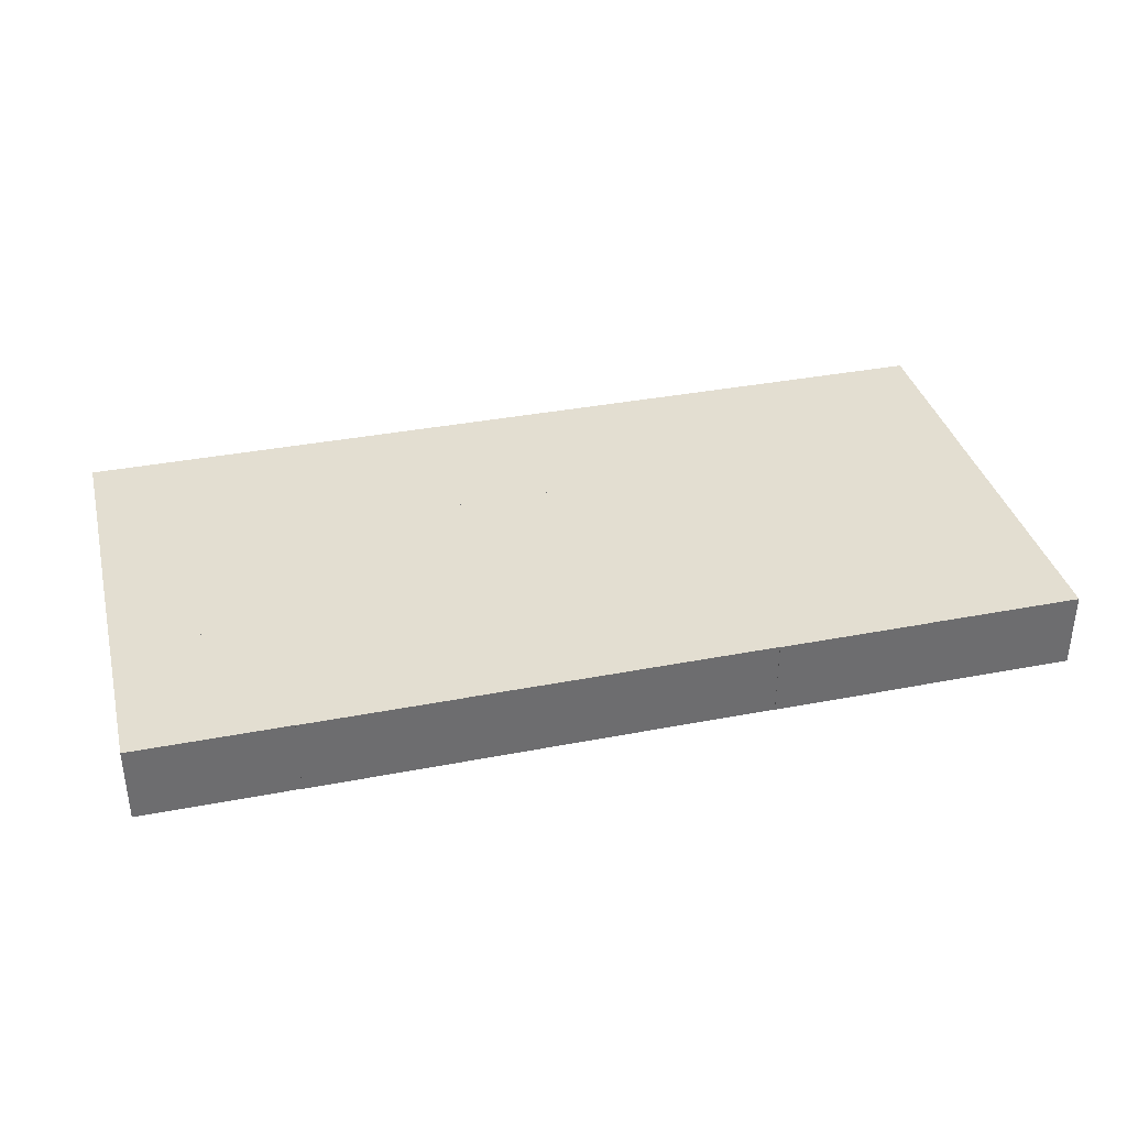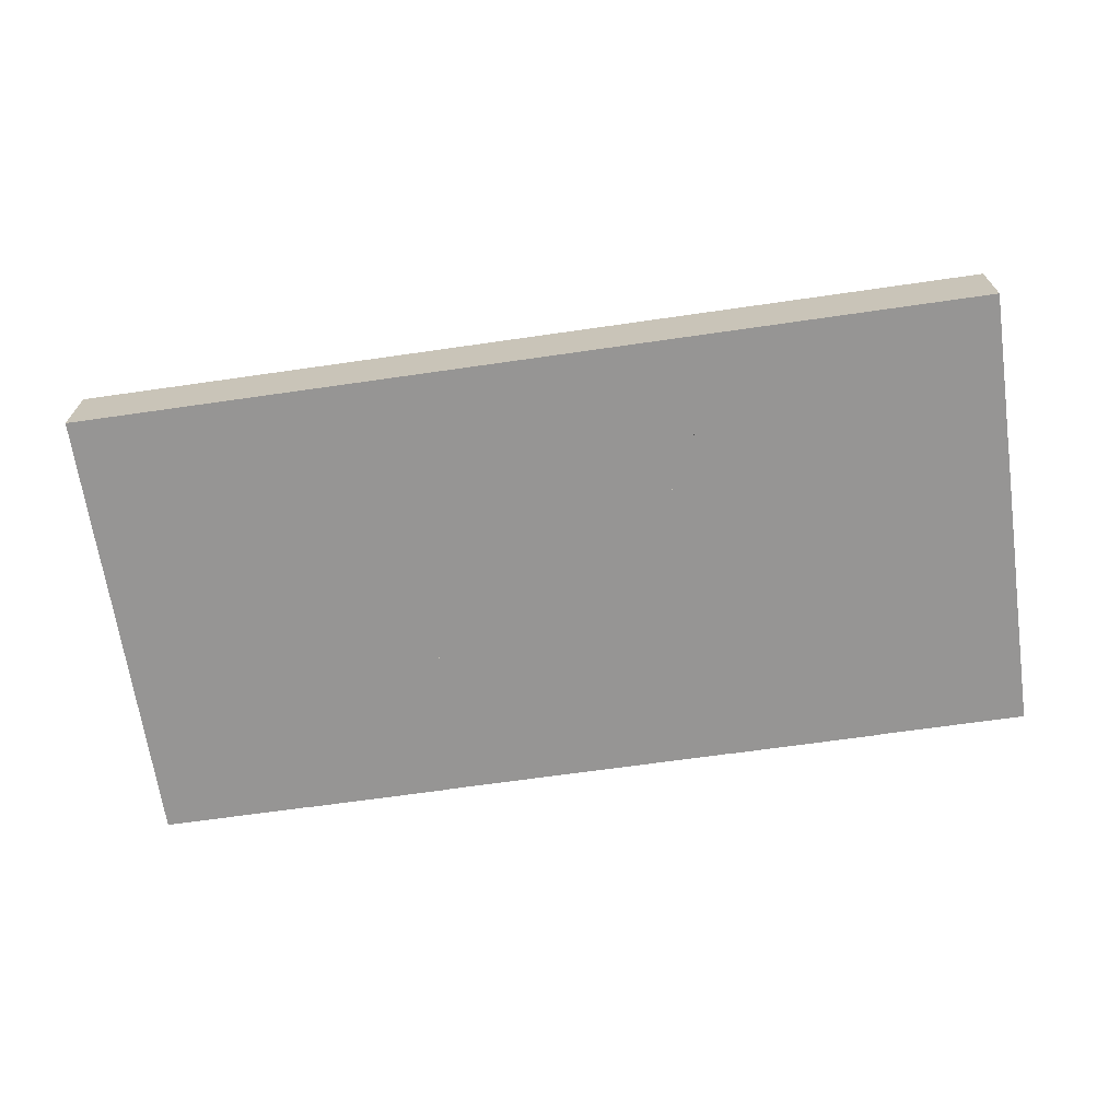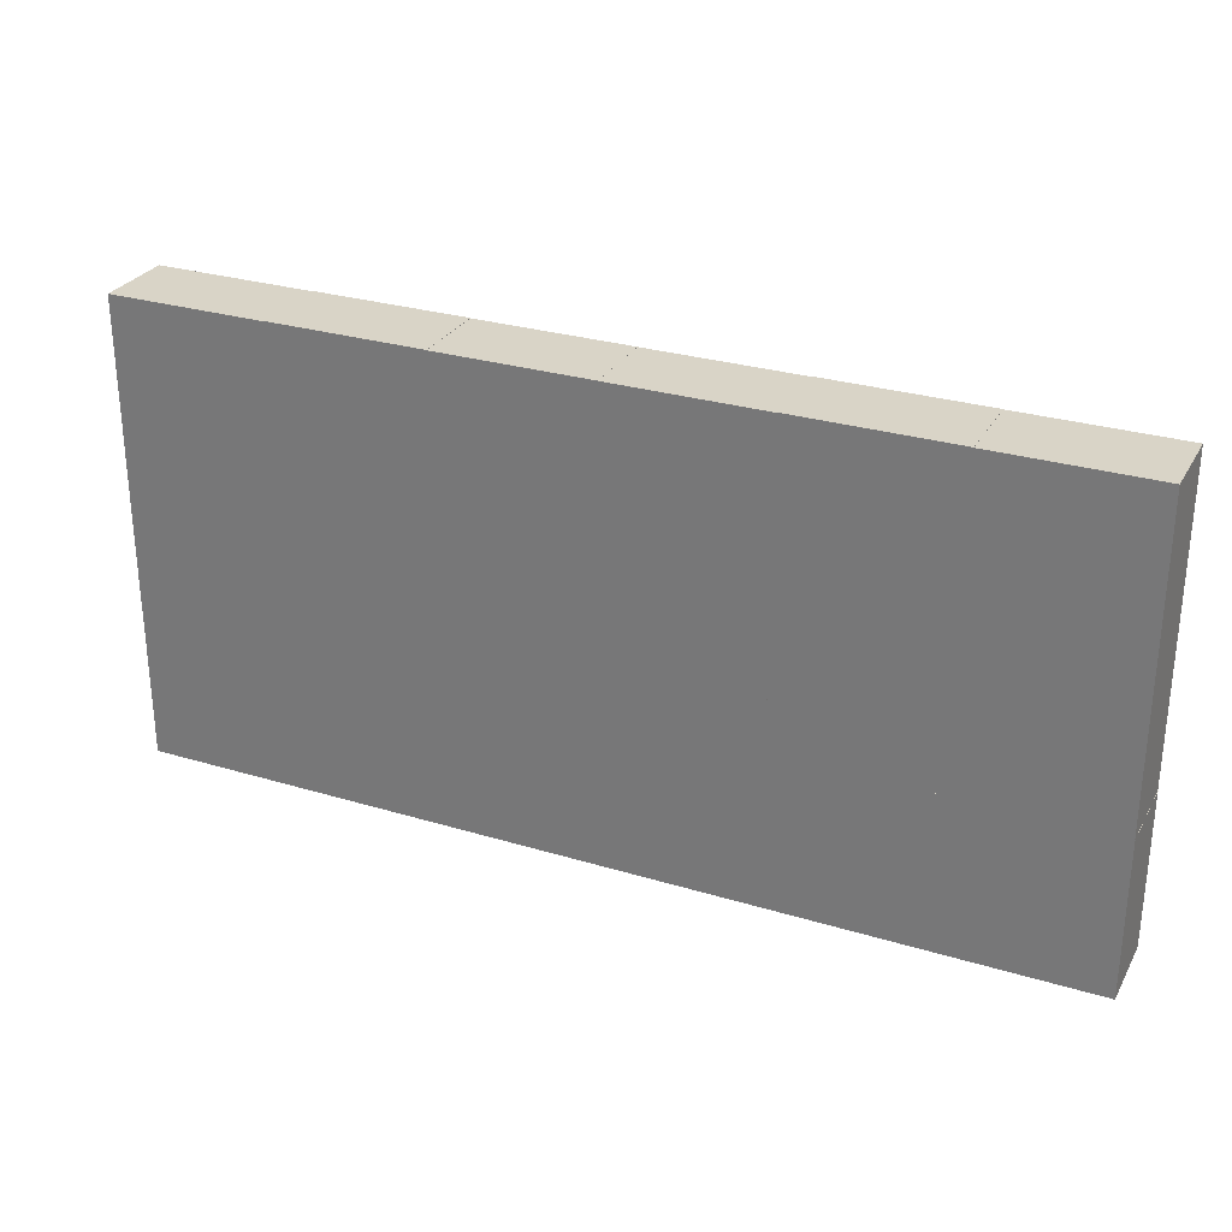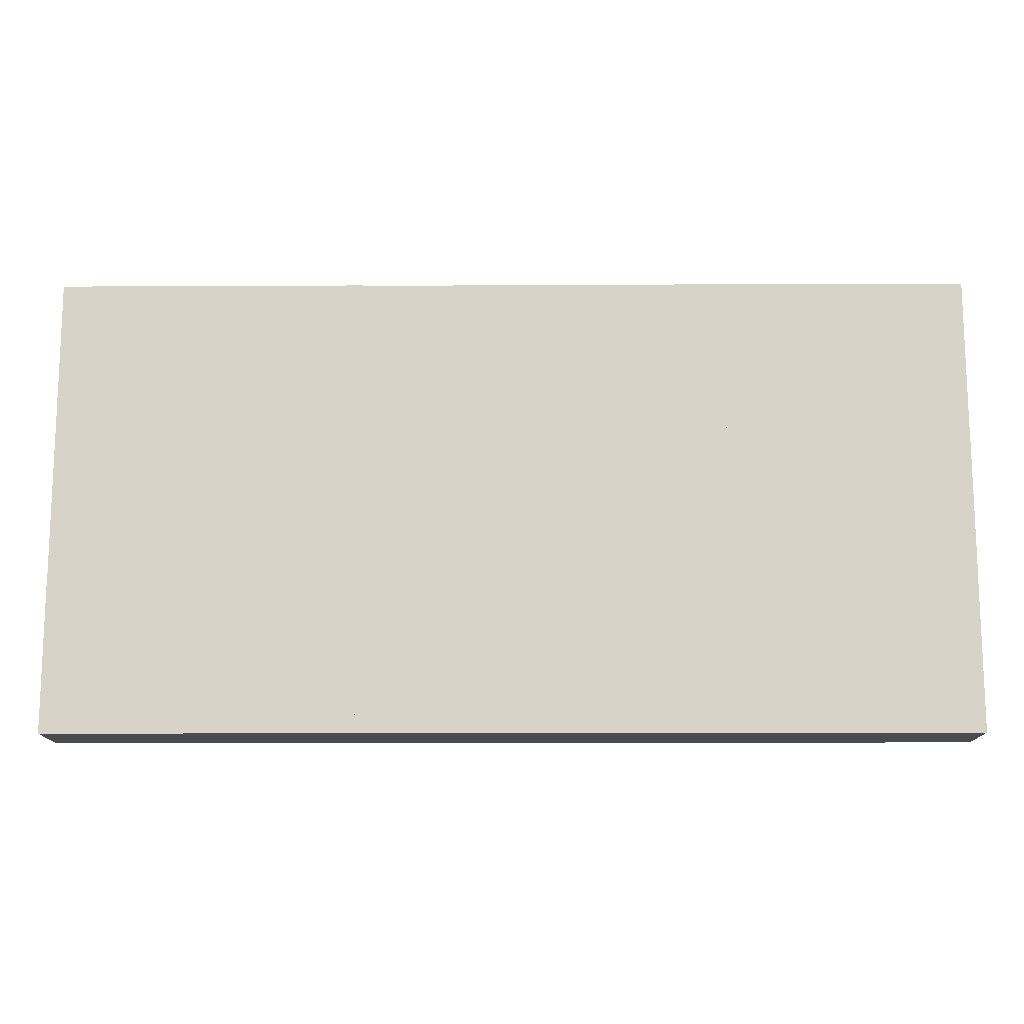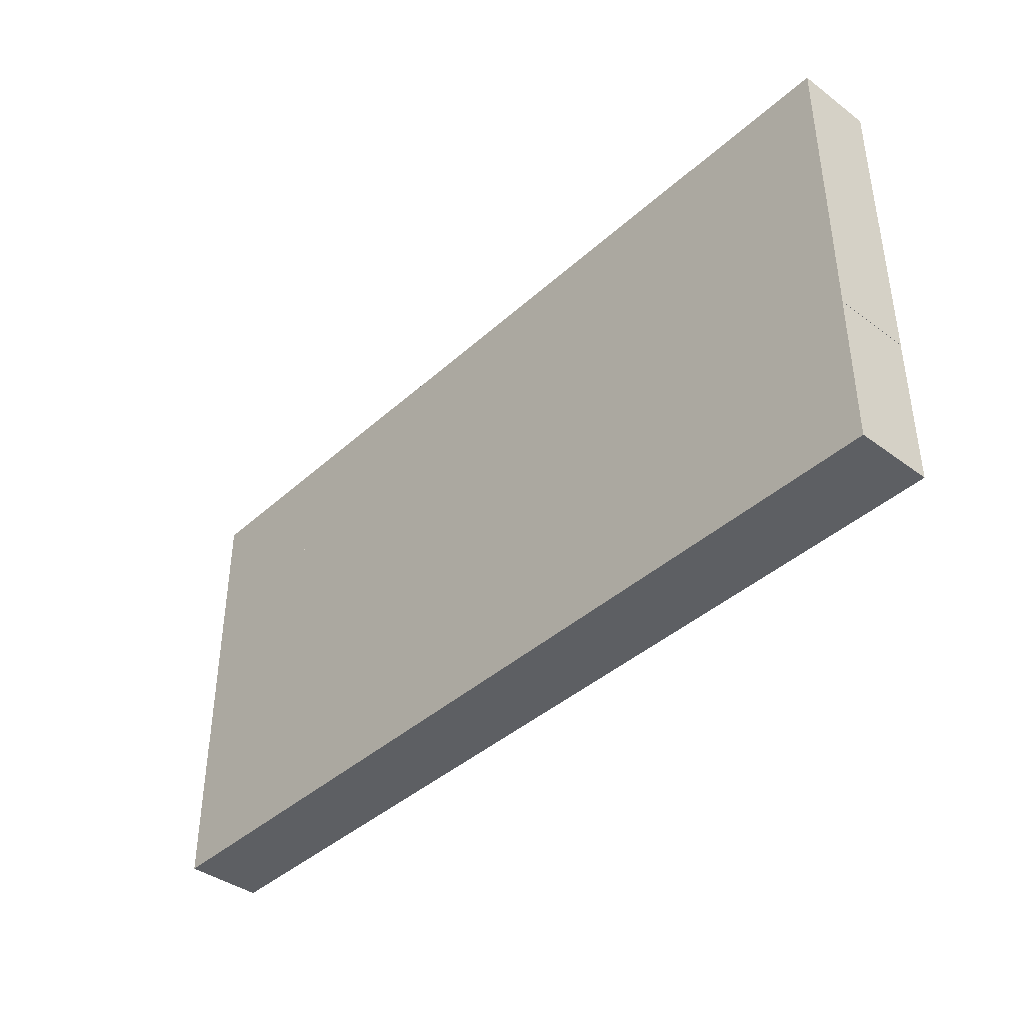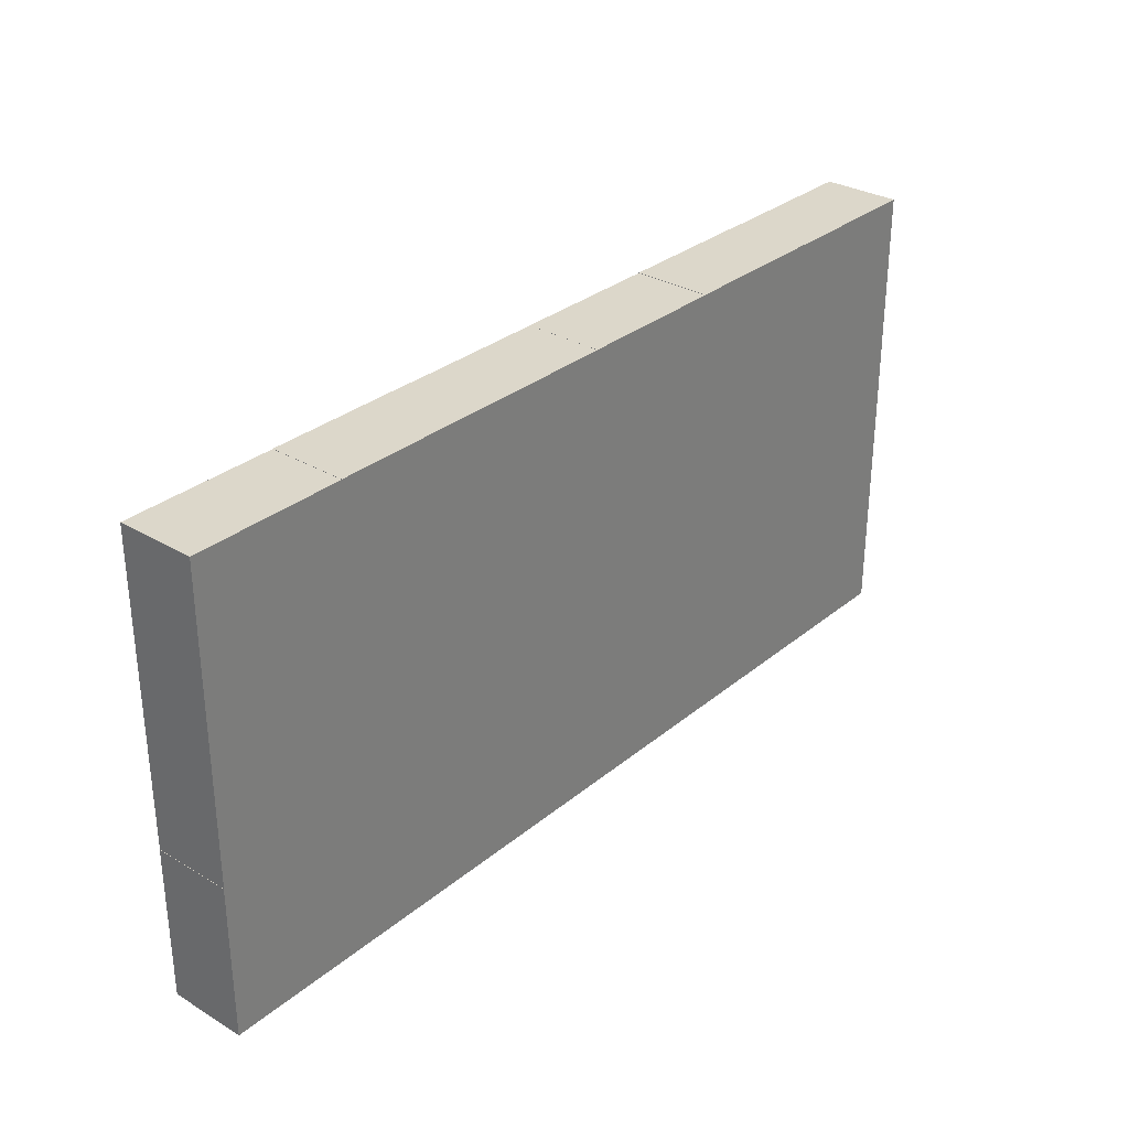
<metadata>
{"format":"obj","ext":"obj","renderer":"f3d","projection":"perspective","resolution":1024,"background":"white","views":[{"elev":36.3,"azim":165.9,"up":"+Z"},{"elev":-67.5,"azim":8.2,"up":"+Z"},{"elev":28.6,"azim":-155.6,"up":"+Y"},{"elev":-13.7,"azim":0.5,"up":"+Y"},{"elev":-40.3,"azim":47.8,"up":"+Y"},{"elev":30.8,"azim":-49.5,"up":"+Y"}]}
</metadata>
<code>
o block.021
v 0.5 0.5 0
v 0.5 -0.5 0
v -0.5 0.5 0
v -0.5 -0.5 0
v 0.5 -0.5 -0.5
v 0.5 0.5 -0.5
v -0.5 -0.5 -0.5
v -0.5 0.5 -0.5
v 1.487 1.486 0
v 1.487 0.4865 0
v 0.4868 1.486 0
v 0.4868 0.4865 0
v 1.487 0.4865 -0.5
v 1.487 1.486 -0.5
v 0.4868 0.4865 -0.5
v 0.4868 1.486 -0.5
v 2.486 1.484 0
v 2.486 0.4842 0
v 1.486 1.484 0
v 1.486 0.4842 0
v 2.486 0.4842 -0.5
v 2.486 1.484 -0.5
v 1.486 0.4842 -0.5
v 1.486 1.484 -0.5
v 0.5 1.485 0
v 0.5 0.4849 0
v -0.5 1.485 0
v -0.5 0.4849 0
v 0.5 0.4849 -0.5
v 0.5 1.485 -0.5
v -0.5 0.4849 -0.5
v -0.5 1.485 -0.5
v 1.489 0.5 0
v 1.489 -0.5 0
v 0.4894 0.5 0
v 0.4894 -0.5 0
v 1.489 -0.5 -0.5
v 1.489 0.5 -0.5
v 0.4894 -0.5 -0.5
v 0.4894 0.5 -0.5
v 2.487 0.5 0
v 2.487 -0.5 0
v 1.487 0.5 0
v 1.487 -0.5 0
v 2.487 -0.5 -0.5
v 2.487 0.5 -0.5
v 1.487 -0.5 -0.5
v 1.487 0.5 -0.5
v 1.489 -0.4903 -0
v 1.489 -1.49 -0
v 0.4894 -0.4903 -0
v 0.4894 -1.49 -0
v 1.489 -1.49 -0.5
v 1.489 -0.4903 -0.5
v 0.4894 -1.49 -0.5
v 0.4894 -0.4903 -0.5
v 0.4985 -0.4903 -0
v 0.4985 -1.49 -0
v -0.5015 -0.4903 -0
v -0.5015 -1.49 -0
v 0.4985 -1.49 -0.5
v 0.4985 -0.4903 -0.5
v -0.5015 -1.49 -0.5
v -0.5015 -0.4903 -0.5
v 2.486 -0.4903 -0
v 2.486 -1.49 -0
v 1.486 -0.4903 -0
v 1.486 -1.49 -0
v 2.486 -1.49 -0.5
v 2.486 -0.4903 -0.5
v 1.486 -1.49 -0.5
v 1.486 -0.4903 -0.5
v 3.464 0.5 -0
v 3.464 -0.5 -0
v 2.464 0.5 -0
v 2.464 -0.5 -0
v 3.464 -0.5 -0.5
v 3.464 0.5 -0.5
v 2.464 -0.5 -0.5
v 2.464 0.5 -0.5
v 4.451 1.486 0
v 4.451 0.4865 0
v 3.451 1.486 0
v 3.451 0.4865 0
v 4.451 0.4865 -0.5
v 4.451 1.486 -0.5
v 3.451 0.4865 -0.5
v 3.451 1.486 -0.5
v 5.45 1.484 0
v 5.45 0.4842 0
v 4.45 1.484 0
v 4.45 0.4842 0
v 5.45 0.4842 -0.5
v 5.45 1.484 -0.5
v 4.45 0.4842 -0.5
v 4.45 1.484 -0.5
v 3.464 1.485 0
v 3.464 0.4849 0
v 2.464 1.485 0
v 2.464 0.4849 0
v 3.464 0.4849 -0.5
v 3.464 1.485 -0.5
v 2.464 0.4849 -0.5
v 2.464 1.485 -0.5
v 4.453 0.5 -0
v 4.453 -0.5 -0
v 3.453 0.5 -0
v 3.453 -0.5 -0
v 4.453 -0.5 -0.5
v 4.453 0.5 -0.5
v 3.453 -0.5 -0.5
v 3.453 0.5 -0.5
v 5.451 0.5 -0
v 5.451 -0.5 -0
v 4.451 0.5 -0
v 4.451 -0.5 -0
v 5.451 -0.5 -0.5
v 5.451 0.5 -0.5
v 4.451 -0.5 -0.5
v 4.451 0.5 -0.5
v 4.453 -0.4903 -0
v 4.453 -1.49 -0
v 3.453 -0.4903 -0
v 3.453 -1.49 -0
v 4.453 -1.49 -0.5
v 4.453 -0.4903 -0.5
v 3.453 -1.49 -0.5
v 3.453 -0.4903 -0.5
v 3.462 -0.4903 -0
v 3.462 -1.49 -0
v 2.462 -0.4903 -0
v 2.462 -1.49 -0
v 3.462 -1.49 -0.5
v 3.462 -0.4903 -0.5
v 2.462 -1.49 -0.5
v 2.462 -0.4903 -0.5
v 5.45 -0.4903 -0
v 5.45 -1.49 -0
v 4.45 -0.4903 -0
v 4.45 -1.49 -0
v 5.45 -1.49 -0.5
v 5.45 -0.4903 -0.5
v 4.45 -1.49 -0.5
v 4.45 -0.4903 -0.5
f 3 2 1
f 2 3 4
f 7 6 5
f 6 7 8
f 3 7 4
f 7 3 8
f 7 2 4
f 2 7 5
f 6 2 5
f 2 6 1
f 6 3 1
f 3 6 8
f 3 2 1
f 2 3 4
f 7 6 5
f 6 7 8
f 3 7 4
f 7 3 8
f 7 2 4
f 2 7 5
f 6 2 5
f 2 6 1
f 6 3 1
f 3 6 8
f 11 10 9
f 10 11 12
f 15 14 13
f 14 15 16
f 11 15 12
f 15 11 16
f 15 10 12
f 10 15 13
f 14 10 13
f 10 14 9
f 14 11 9
f 11 14 16
f 11 10 9
f 10 11 12
f 15 14 13
f 14 15 16
f 11 15 12
f 15 11 16
f 15 10 12
f 10 15 13
f 14 10 13
f 10 14 9
f 14 11 9
f 11 14 16
f 19 18 17
f 18 19 20
f 23 22 21
f 22 23 24
f 19 23 20
f 23 19 24
f 23 18 20
f 18 23 21
f 22 18 21
f 18 22 17
f 22 19 17
f 19 22 24
f 19 18 17
f 18 19 20
f 23 22 21
f 22 23 24
f 19 23 20
f 23 19 24
f 23 18 20
f 18 23 21
f 22 18 21
f 18 22 17
f 22 19 17
f 19 22 24
f 27 26 25
f 26 27 28
f 31 30 29
f 30 31 32
f 27 31 28
f 31 27 32
f 31 26 28
f 26 31 29
f 30 26 29
f 26 30 25
f 30 27 25
f 27 30 32
f 27 26 25
f 26 27 28
f 31 30 29
f 30 31 32
f 27 31 28
f 31 27 32
f 31 26 28
f 26 31 29
f 30 26 29
f 26 30 25
f 30 27 25
f 27 30 32
f 35 34 33
f 34 35 36
f 39 38 37
f 38 39 40
f 35 39 36
f 39 35 40
f 39 34 36
f 34 39 37
f 38 34 37
f 34 38 33
f 38 35 33
f 35 38 40
f 35 34 33
f 34 35 36
f 39 38 37
f 38 39 40
f 35 39 36
f 39 35 40
f 39 34 36
f 34 39 37
f 38 34 37
f 34 38 33
f 38 35 33
f 35 38 40
f 43 42 41
f 42 43 44
f 47 46 45
f 46 47 48
f 43 47 44
f 47 43 48
f 47 42 44
f 42 47 45
f 46 42 45
f 42 46 41
f 46 43 41
f 43 46 48
f 43 42 41
f 42 43 44
f 47 46 45
f 46 47 48
f 43 47 44
f 47 43 48
f 47 42 44
f 42 47 45
f 46 42 45
f 42 46 41
f 46 43 41
f 43 46 48
f 51 50 49
f 50 51 52
f 55 54 53
f 54 55 56
f 51 55 52
f 55 51 56
f 55 50 52
f 50 55 53
f 54 50 53
f 50 54 49
f 54 51 49
f 51 54 56
f 51 50 49
f 50 51 52
f 55 54 53
f 54 55 56
f 51 55 52
f 55 51 56
f 55 50 52
f 50 55 53
f 54 50 53
f 50 54 49
f 54 51 49
f 51 54 56
f 59 58 57
f 58 59 60
f 63 62 61
f 62 63 64
f 59 63 60
f 63 59 64
f 63 58 60
f 58 63 61
f 62 58 61
f 58 62 57
f 62 59 57
f 59 62 64
f 59 58 57
f 58 59 60
f 63 62 61
f 62 63 64
f 59 63 60
f 63 59 64
f 63 58 60
f 58 63 61
f 62 58 61
f 58 62 57
f 62 59 57
f 59 62 64
f 67 66 65
f 66 67 68
f 71 70 69
f 70 71 72
f 67 71 68
f 71 67 72
f 71 66 68
f 66 71 69
f 70 66 69
f 66 70 65
f 70 67 65
f 67 70 72
f 67 66 65
f 66 67 68
f 71 70 69
f 70 71 72
f 67 71 68
f 71 67 72
f 71 66 68
f 66 71 69
f 70 66 69
f 66 70 65
f 70 67 65
f 67 70 72
f 75 74 73
f 74 75 76
f 79 78 77
f 78 79 80
f 75 79 76
f 79 75 80
f 79 74 76
f 74 79 77
f 78 74 77
f 74 78 73
f 78 75 73
f 75 78 80
f 75 74 73
f 74 75 76
f 79 78 77
f 78 79 80
f 75 79 76
f 79 75 80
f 79 74 76
f 74 79 77
f 78 74 77
f 74 78 73
f 78 75 73
f 75 78 80
f 83 82 81
f 82 83 84
f 87 86 85
f 86 87 88
f 83 87 84
f 87 83 88
f 87 82 84
f 82 87 85
f 86 82 85
f 82 86 81
f 86 83 81
f 83 86 88
f 83 82 81
f 82 83 84
f 87 86 85
f 86 87 88
f 83 87 84
f 87 83 88
f 87 82 84
f 82 87 85
f 86 82 85
f 82 86 81
f 86 83 81
f 83 86 88
f 91 90 89
f 90 91 92
f 95 94 93
f 94 95 96
f 91 95 92
f 95 91 96
f 95 90 92
f 90 95 93
f 94 90 93
f 90 94 89
f 94 91 89
f 91 94 96
f 91 90 89
f 90 91 92
f 95 94 93
f 94 95 96
f 91 95 92
f 95 91 96
f 95 90 92
f 90 95 93
f 94 90 93
f 90 94 89
f 94 91 89
f 91 94 96
f 99 98 97
f 98 99 100
f 103 102 101
f 102 103 104
f 99 103 100
f 103 99 104
f 103 98 100
f 98 103 101
f 102 98 101
f 98 102 97
f 102 99 97
f 99 102 104
f 99 98 97
f 98 99 100
f 103 102 101
f 102 103 104
f 99 103 100
f 103 99 104
f 103 98 100
f 98 103 101
f 102 98 101
f 98 102 97
f 102 99 97
f 99 102 104
f 107 106 105
f 106 107 108
f 111 110 109
f 110 111 112
f 107 111 108
f 111 107 112
f 111 106 108
f 106 111 109
f 110 106 109
f 106 110 105
f 110 107 105
f 107 110 112
f 107 106 105
f 106 107 108
f 111 110 109
f 110 111 112
f 107 111 108
f 111 107 112
f 111 106 108
f 106 111 109
f 110 106 109
f 106 110 105
f 110 107 105
f 107 110 112
f 115 114 113
f 114 115 116
f 119 118 117
f 118 119 120
f 115 119 116
f 119 115 120
f 119 114 116
f 114 119 117
f 118 114 117
f 114 118 113
f 118 115 113
f 115 118 120
f 115 114 113
f 114 115 116
f 119 118 117
f 118 119 120
f 115 119 116
f 119 115 120
f 119 114 116
f 114 119 117
f 118 114 117
f 114 118 113
f 118 115 113
f 115 118 120
f 123 122 121
f 122 123 124
f 127 126 125
f 126 127 128
f 123 127 124
f 127 123 128
f 127 122 124
f 122 127 125
f 126 122 125
f 122 126 121
f 126 123 121
f 123 126 128
f 123 122 121
f 122 123 124
f 127 126 125
f 126 127 128
f 123 127 124
f 127 123 128
f 127 122 124
f 122 127 125
f 126 122 125
f 122 126 121
f 126 123 121
f 123 126 128
f 131 130 129
f 130 131 132
f 135 134 133
f 134 135 136
f 131 135 132
f 135 131 136
f 135 130 132
f 130 135 133
f 134 130 133
f 130 134 129
f 134 131 129
f 131 134 136
f 131 130 129
f 130 131 132
f 135 134 133
f 134 135 136
f 131 135 132
f 135 131 136
f 135 130 132
f 130 135 133
f 134 130 133
f 130 134 129
f 134 131 129
f 131 134 136
f 139 138 137
f 138 139 140
f 143 142 141
f 142 143 144
f 139 143 140
f 143 139 144
f 143 138 140
f 138 143 141
f 142 138 141
f 138 142 137
f 142 139 137
f 139 142 144
f 139 138 137
f 138 139 140
f 143 142 141
f 142 143 144
f 139 143 140
f 143 139 144
f 143 138 140
f 138 143 141
f 142 138 141
f 138 142 137
f 142 139 137
f 139 142 144

</code>
